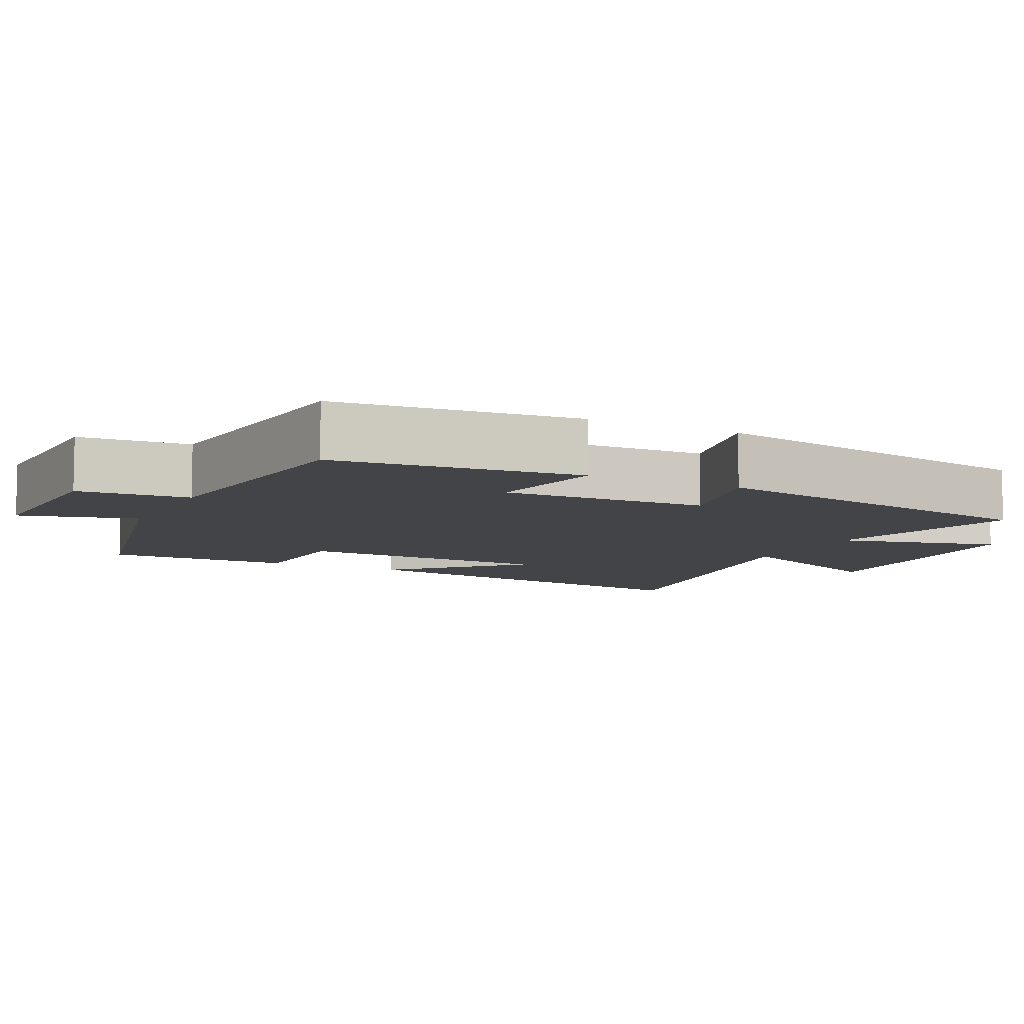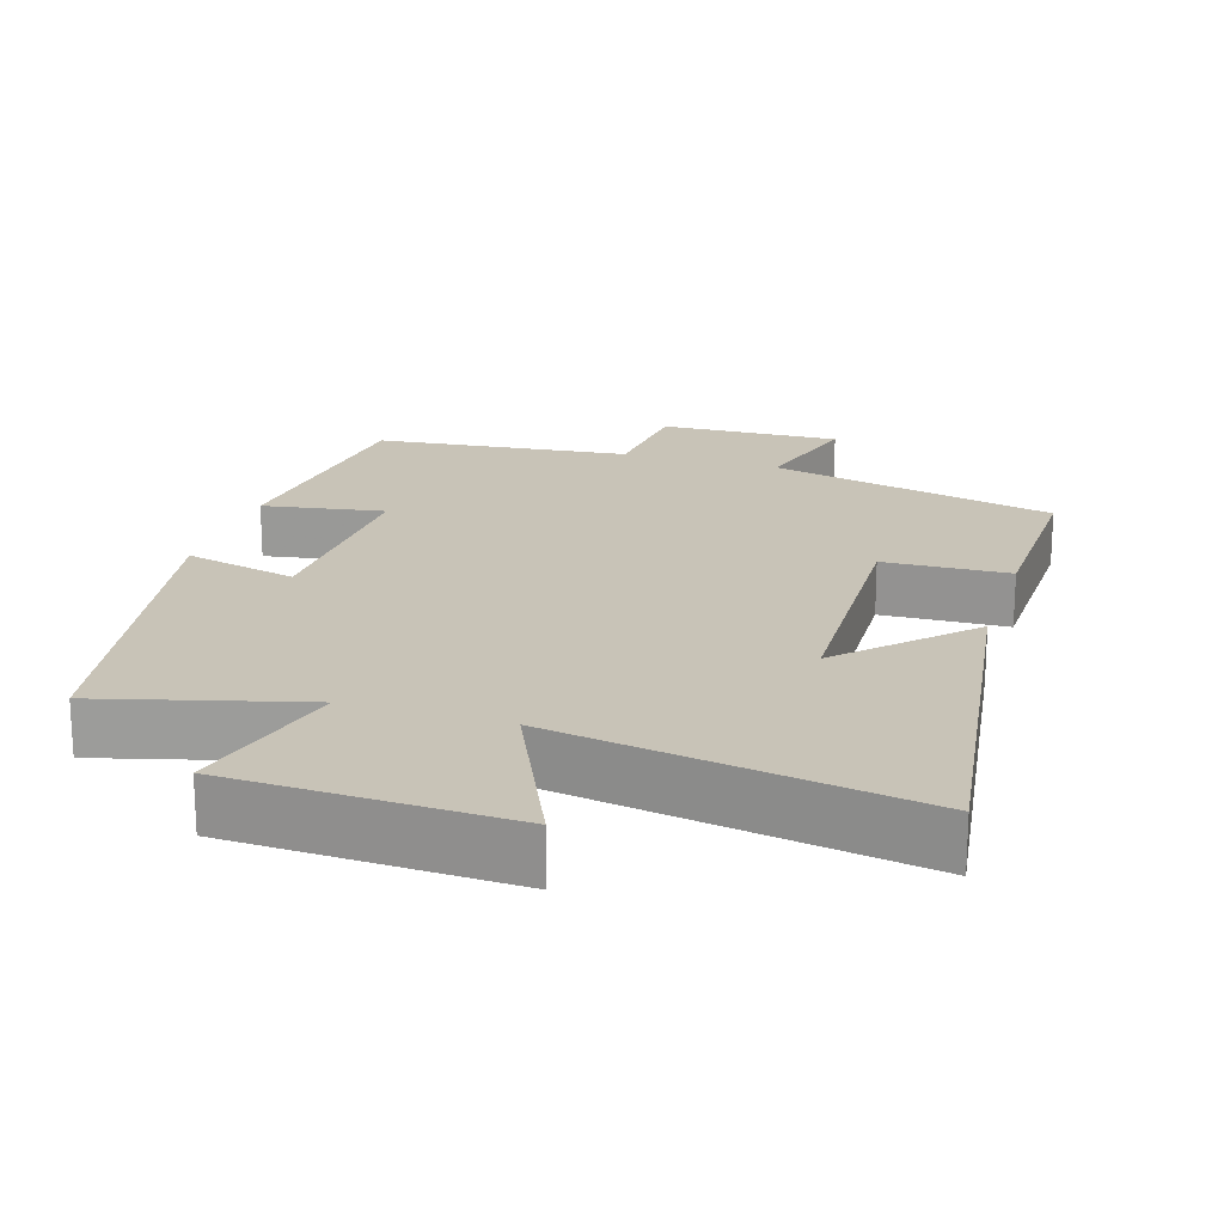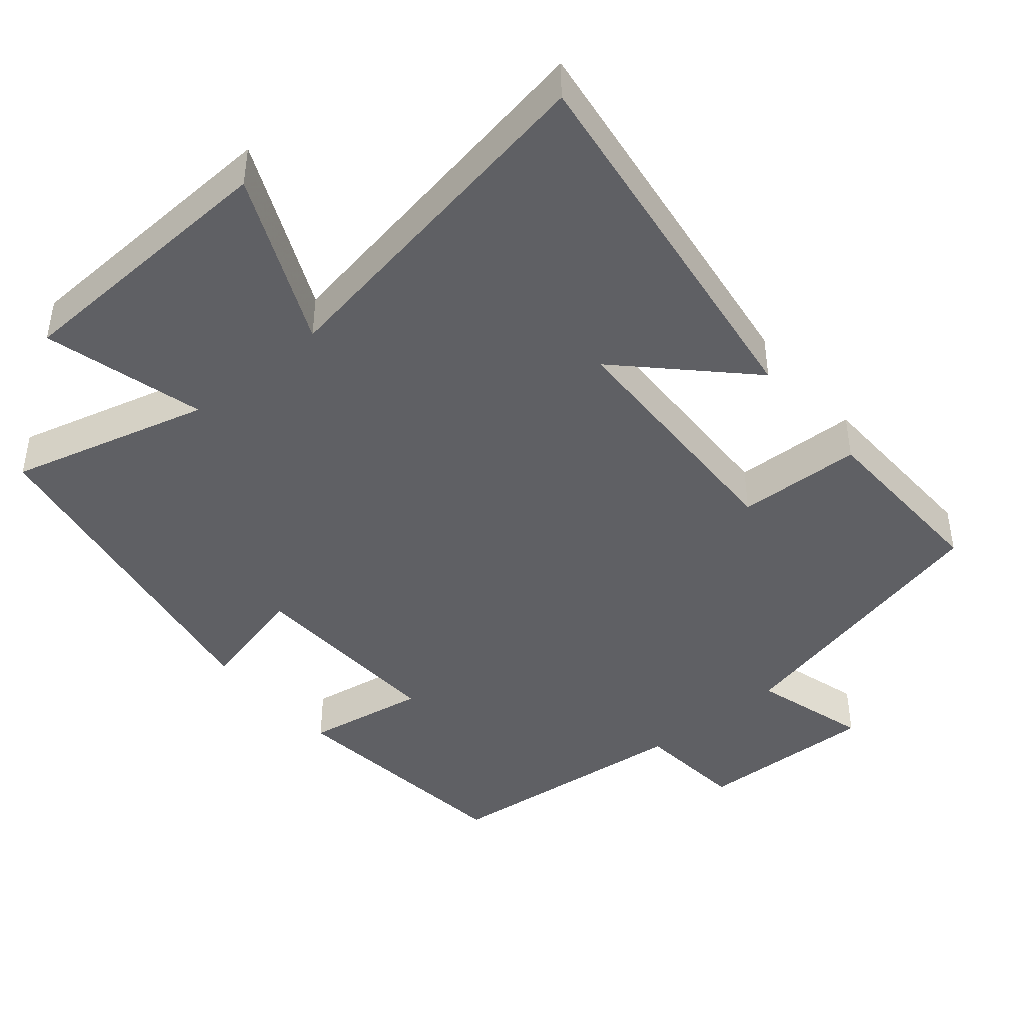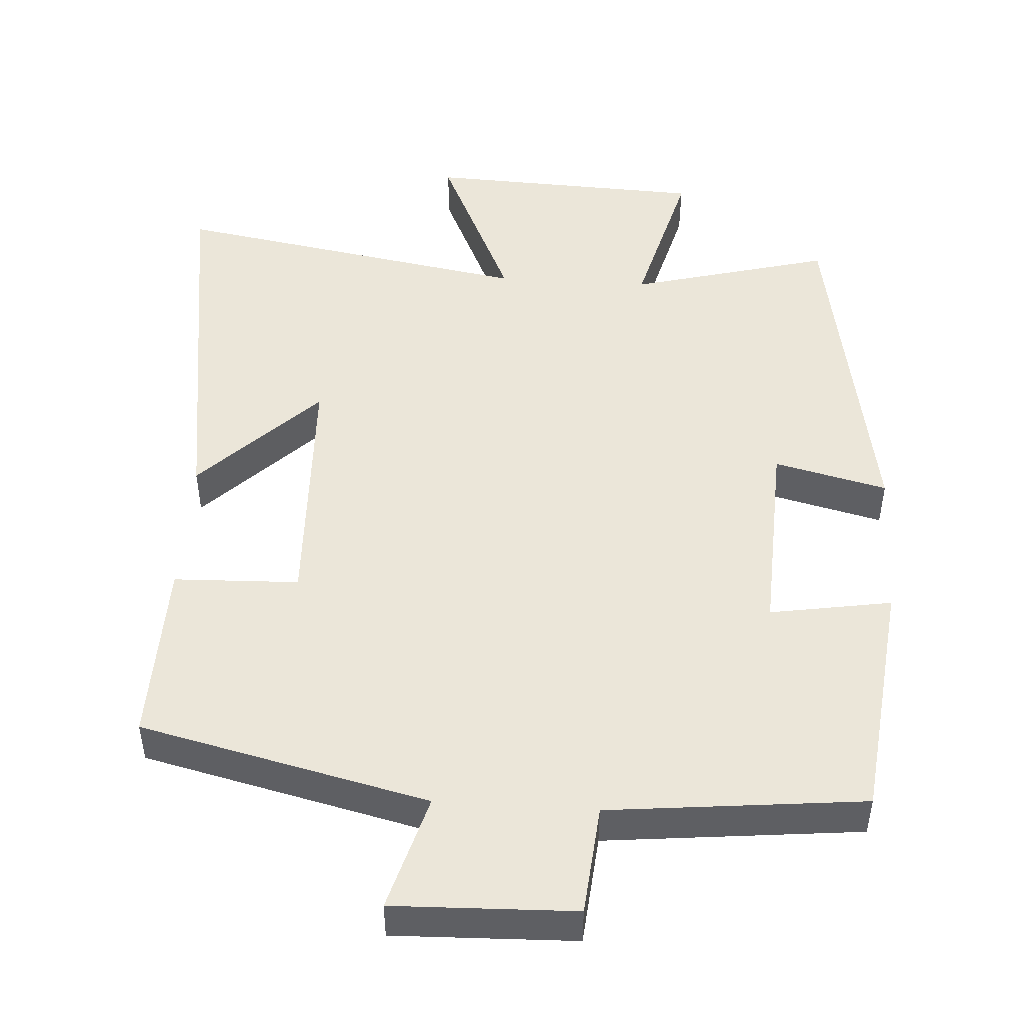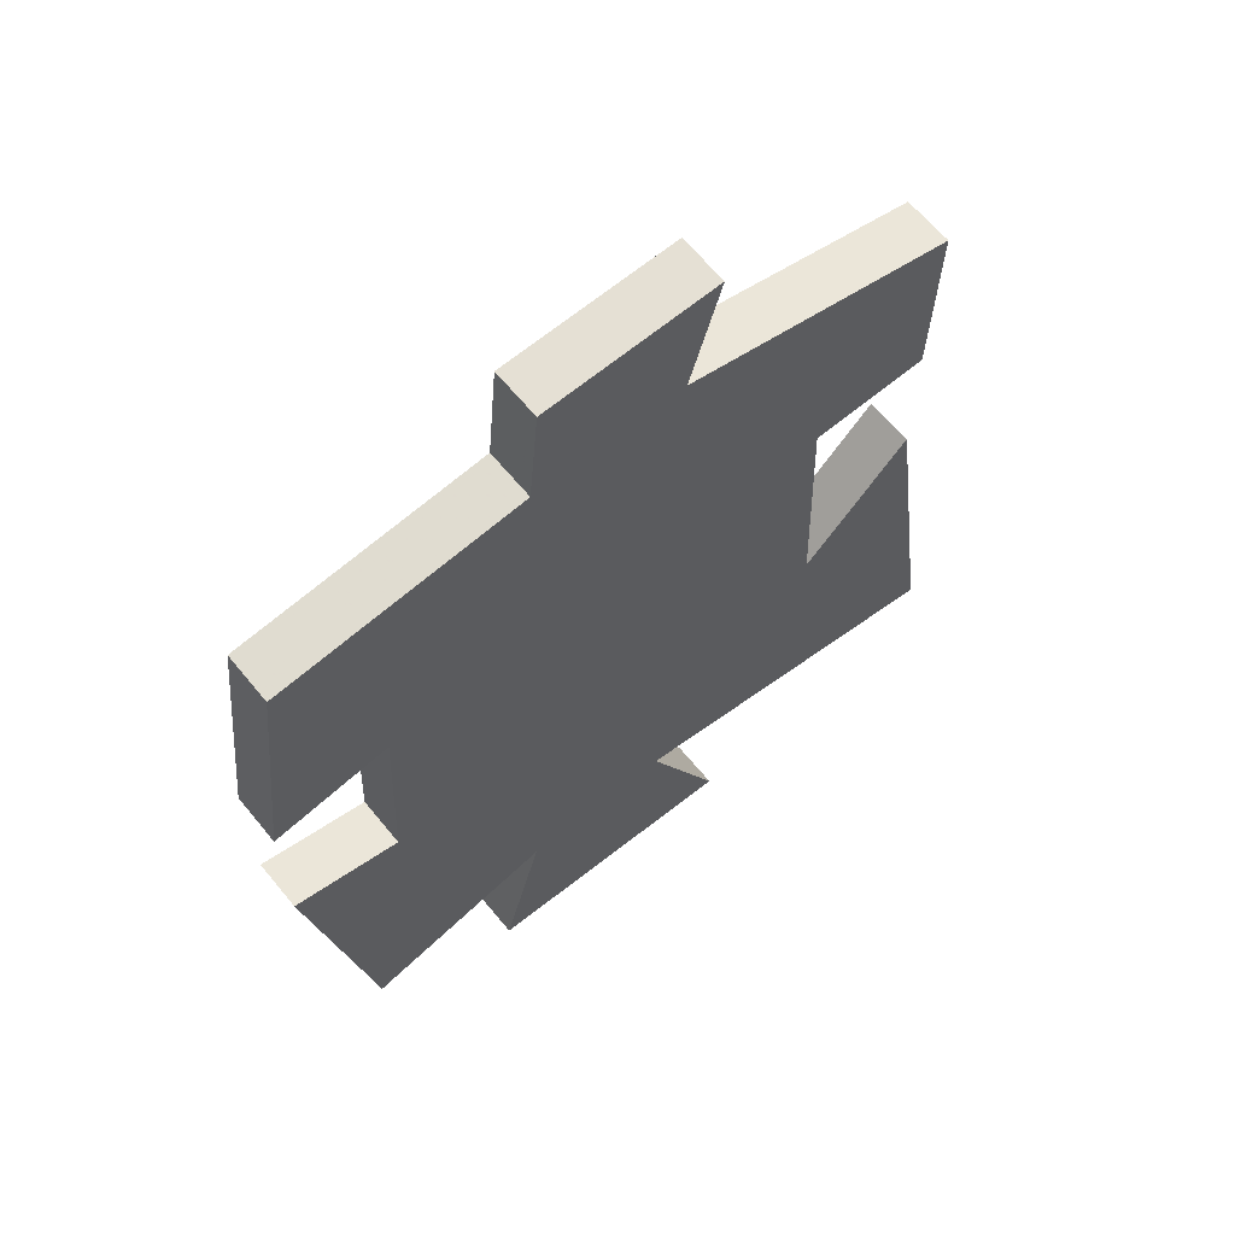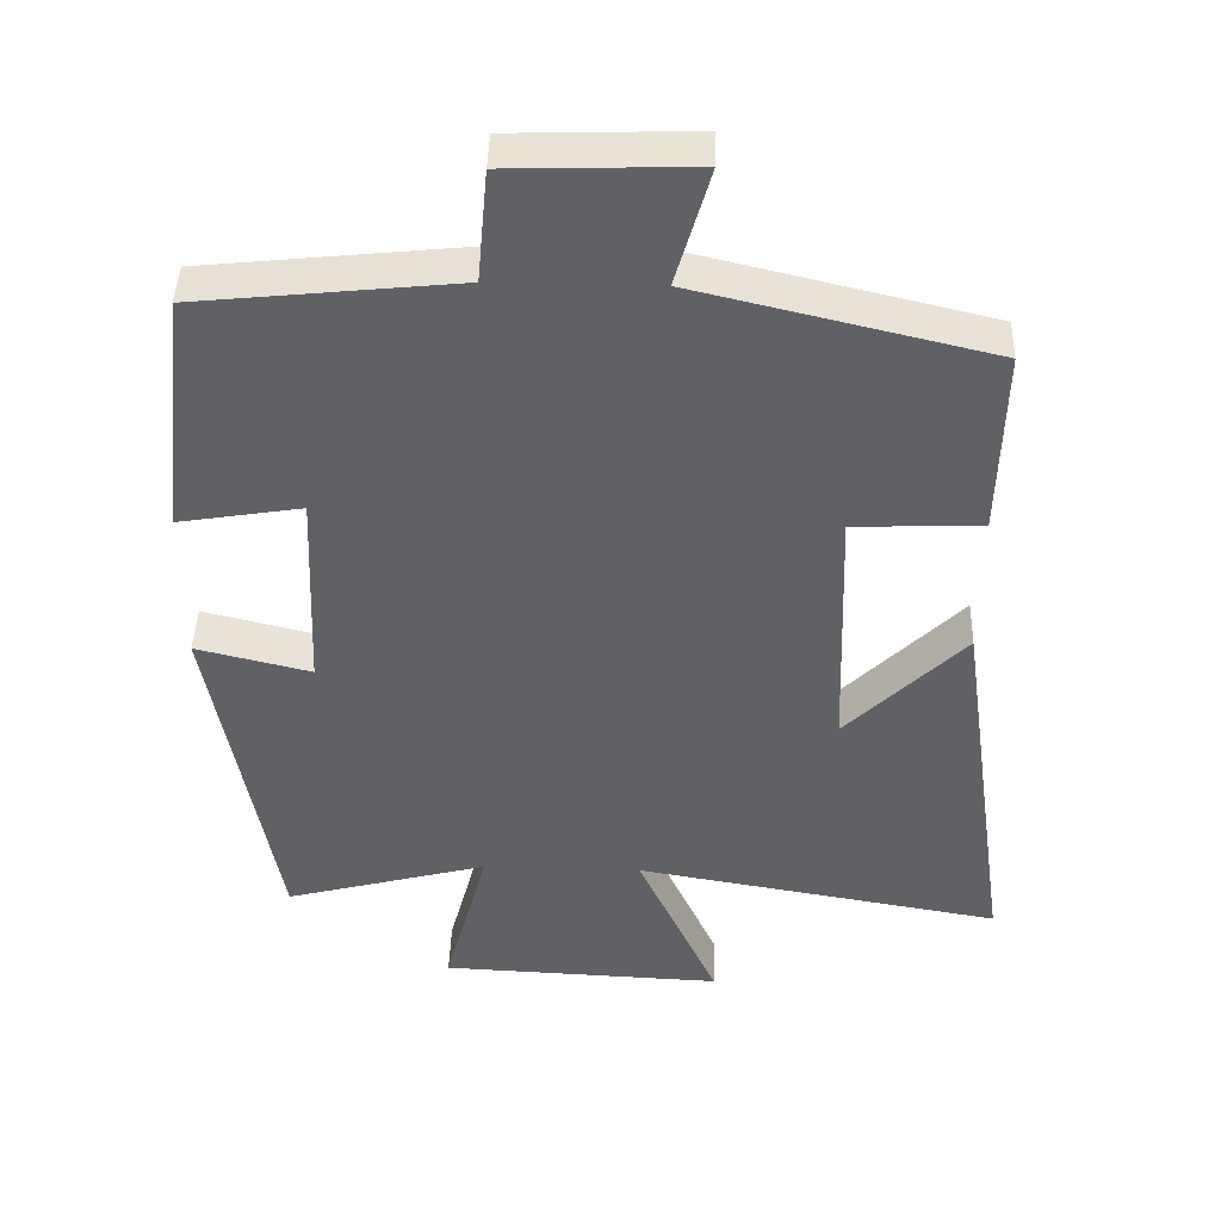
<metadata>
{"format":"obj","ext":"obj","renderer":"f3d","projection":"perspective","resolution":1024,"background":"white","views":[{"elev":-8.2,"azim":63.4,"up":"+Y"},{"elev":19.7,"azim":-162.7,"up":"+Y"},{"elev":-43.6,"azim":-139.9,"up":"+Y"},{"elev":48.2,"azim":3.7,"up":"+Y"},{"elev":63.9,"azim":140.7,"up":"+Z"},{"elev":43.3,"azim":-178.2,"up":"+Z"}]}
</metadata>
<code>
v 0.413 0.07 -0.574
v 0.136 0.07 -0.5
v 0.195 0.07 -0.723
v -0.189 0.07 -0.739
v -0.08 0.07 -0.5
v -0.577 0.07 -0.585
v -0.5 0.07 -0.049
v -0.339 0.07 -0.211
v -0.327 0.07 0.143
v -0.5 0.07 0.149
v -0.506 0.07 0.406
v -0.108 0.07 0.5
v -0.154 0.07 0.661
v 0.096 0.07 0.653
v 0.11 0.07 0.5
v 0.462 0.07 0.463
v 0.5 0.07 0.127
v 0.332 0.07 0.155
v 0.344 0.07 -0.127
v 0.5 0.07 -0.089
v 0.413 0 -0.574
v 0.136 0 -0.5
v 0.195 0 -0.723
v -0.189 0 -0.739
v -0.08 0 -0.5
v -0.577 0 -0.585
v -0.5 0 -0.049
v -0.339 0 -0.211
v -0.327 0 0.143
v -0.5 0 0.149
v -0.506 0 0.406
v -0.108 0 0.5
v -0.154 0 0.661
v 0.096 0 0.653
v 0.11 0 0.5
v 0.462 0 0.463
v 0.5 0 0.127
v 0.332 0 0.155
v 0.344 0 -0.127
v 0.5 0 -0.089
f 19 20 1 2
f 18 19 2
f 15 16 17 18
f 15 18 2
f 12 13 14 15
f 11 12 15
f 10 11 15
f 9 10 15
f 8 9 15 2
f 5 6 7 8
f 5 8 2 3
f 3 4 5
f 22 21 40 39
f 22 39 38
f 38 37 36 35
f 22 38 35
f 35 34 33 32
f 35 32 31
f 35 31 30
f 35 30 29
f 22 35 29 28
f 28 27 26 25
f 23 22 28 25
f 25 24 23
f 1 21 22 2
f 2 22 23 3
f 3 23 24 4
f 4 24 25 5
f 5 25 26 6
f 6 26 27 7
f 7 27 28 8
f 8 28 29 9
f 9 29 30 10
f 10 30 31 11
f 11 31 32 12
f 12 32 33 13
f 13 33 34 14
f 14 34 35 15
f 15 35 36 16
f 16 36 37 17
f 17 37 38 18
f 18 38 39 19
f 19 39 40 20
f 20 40 21 1

</code>
